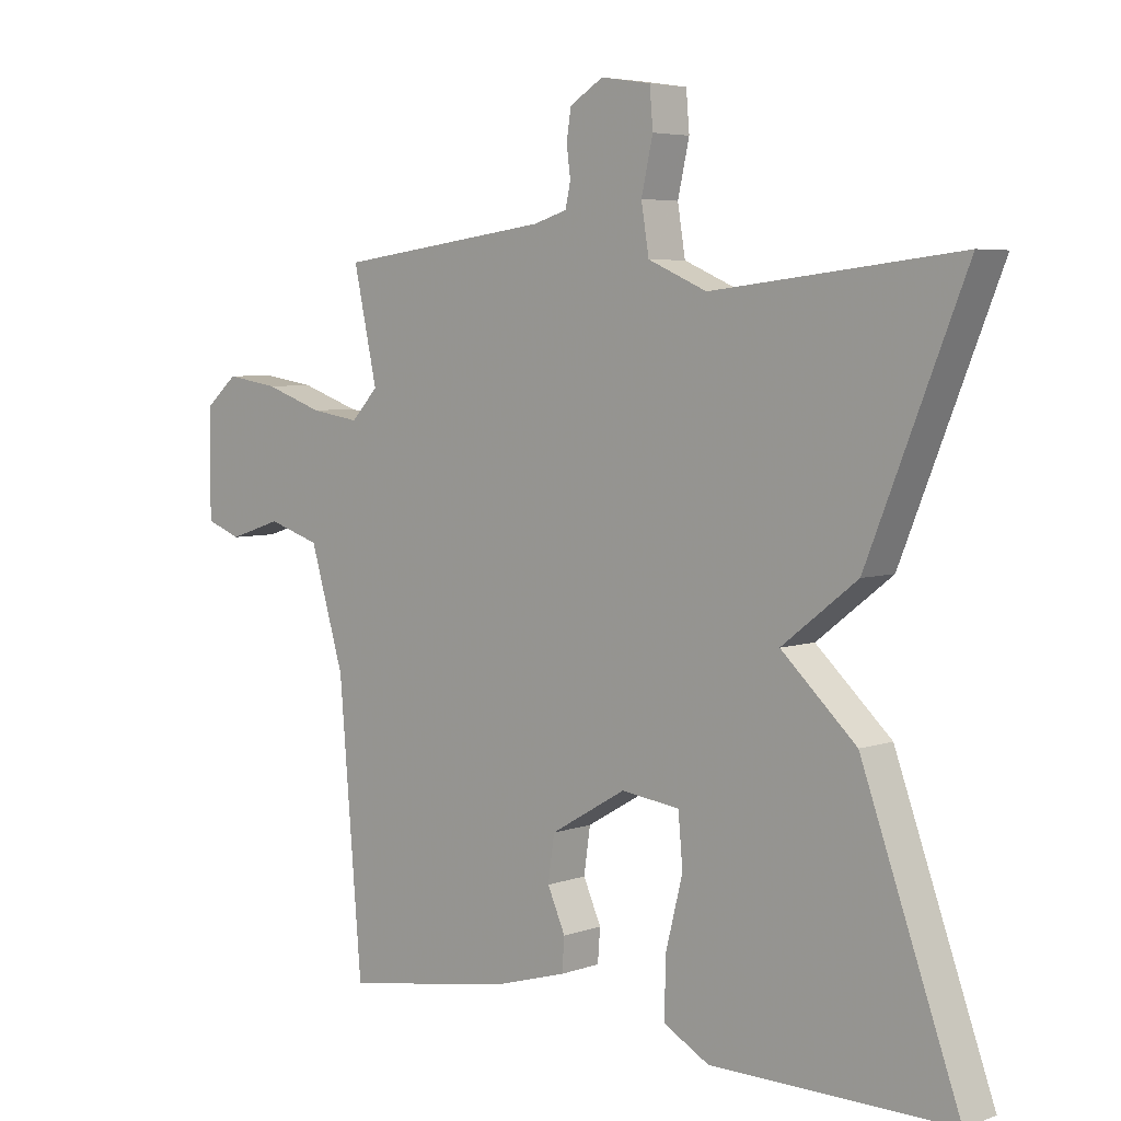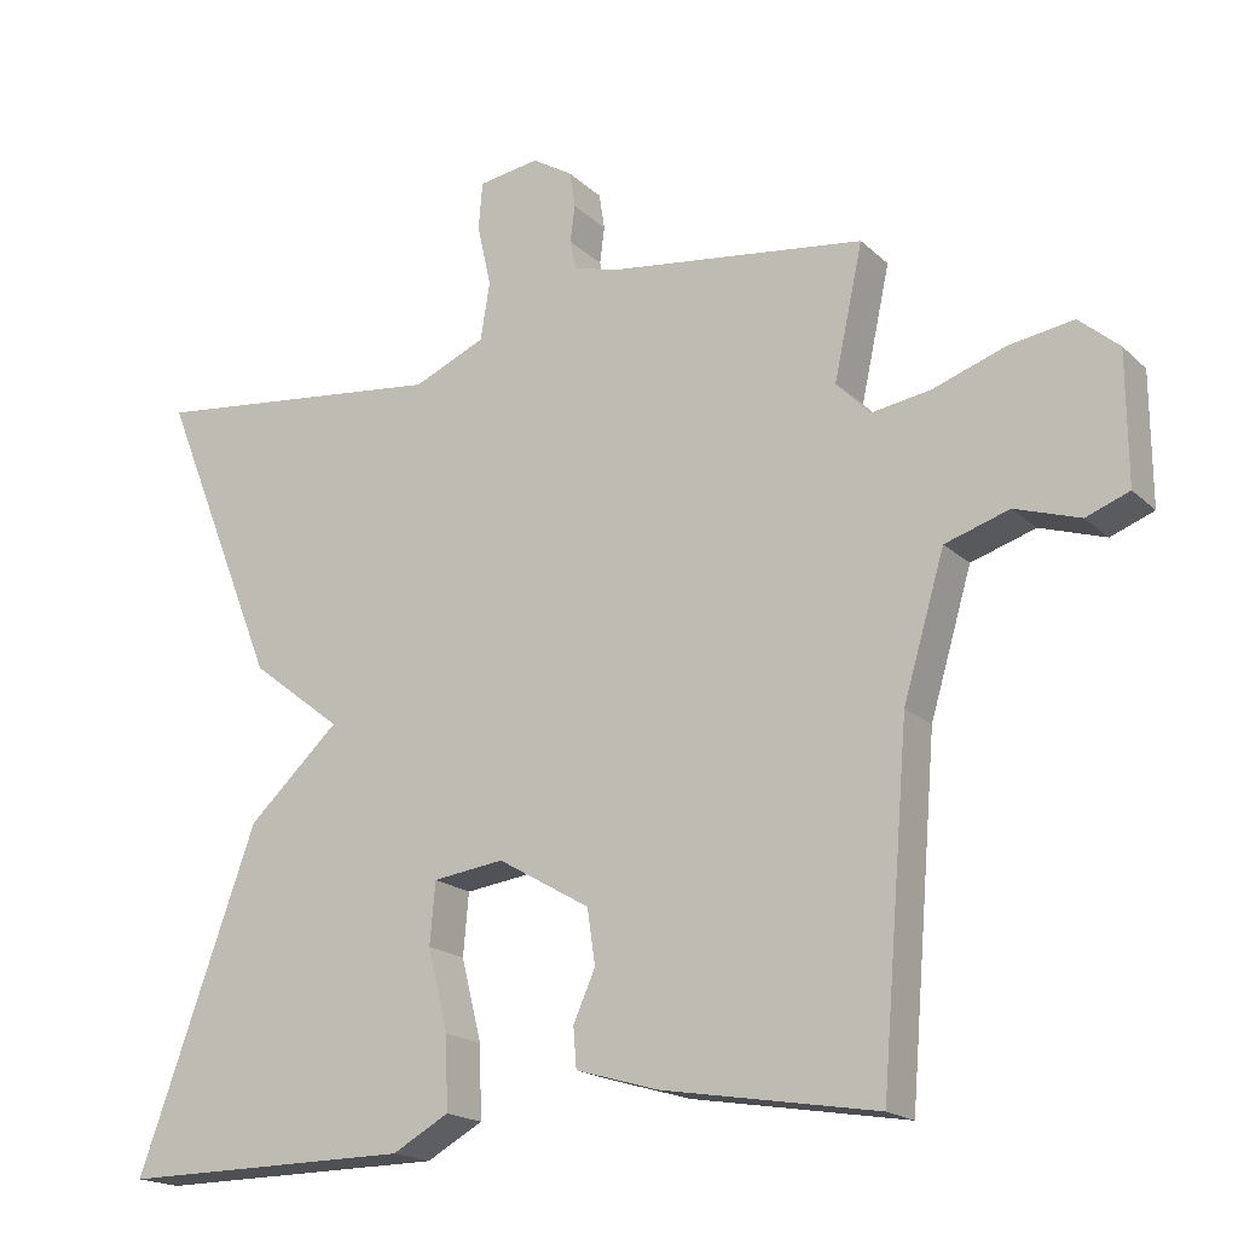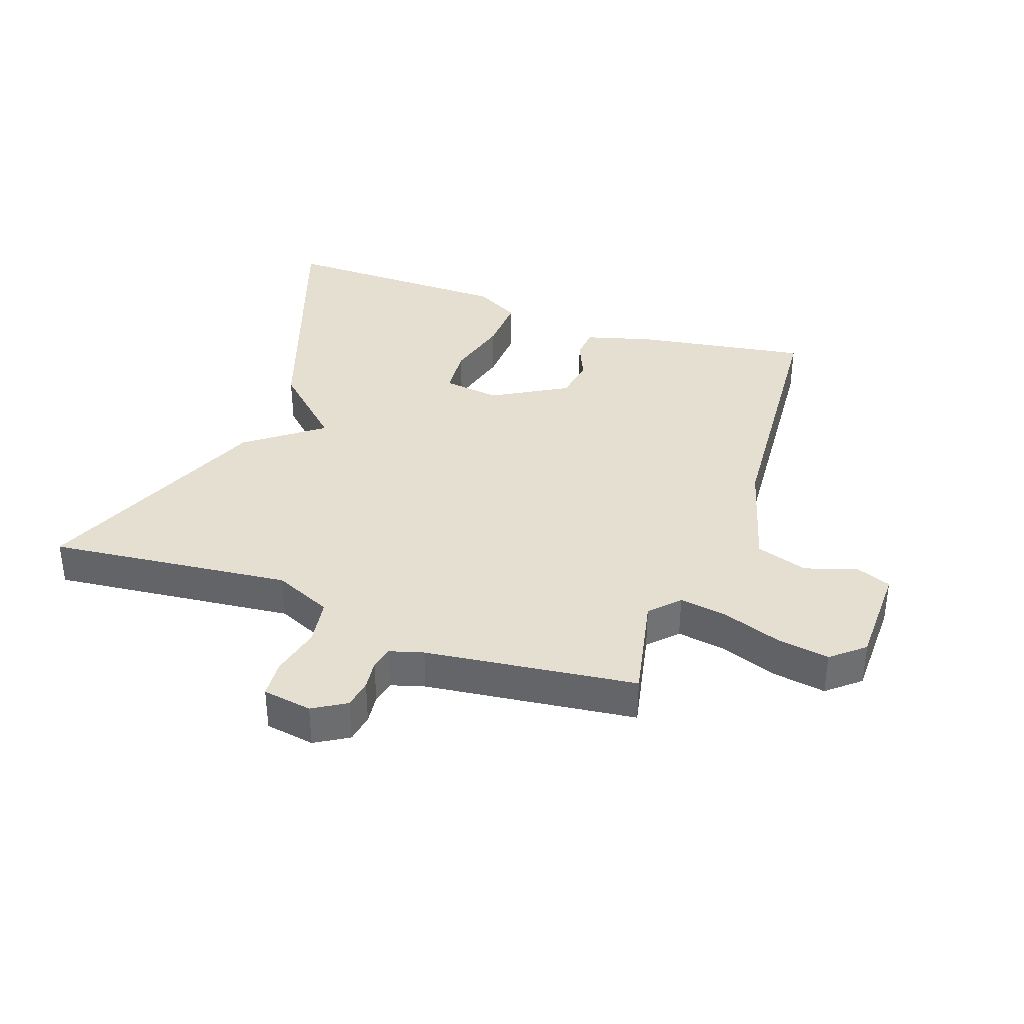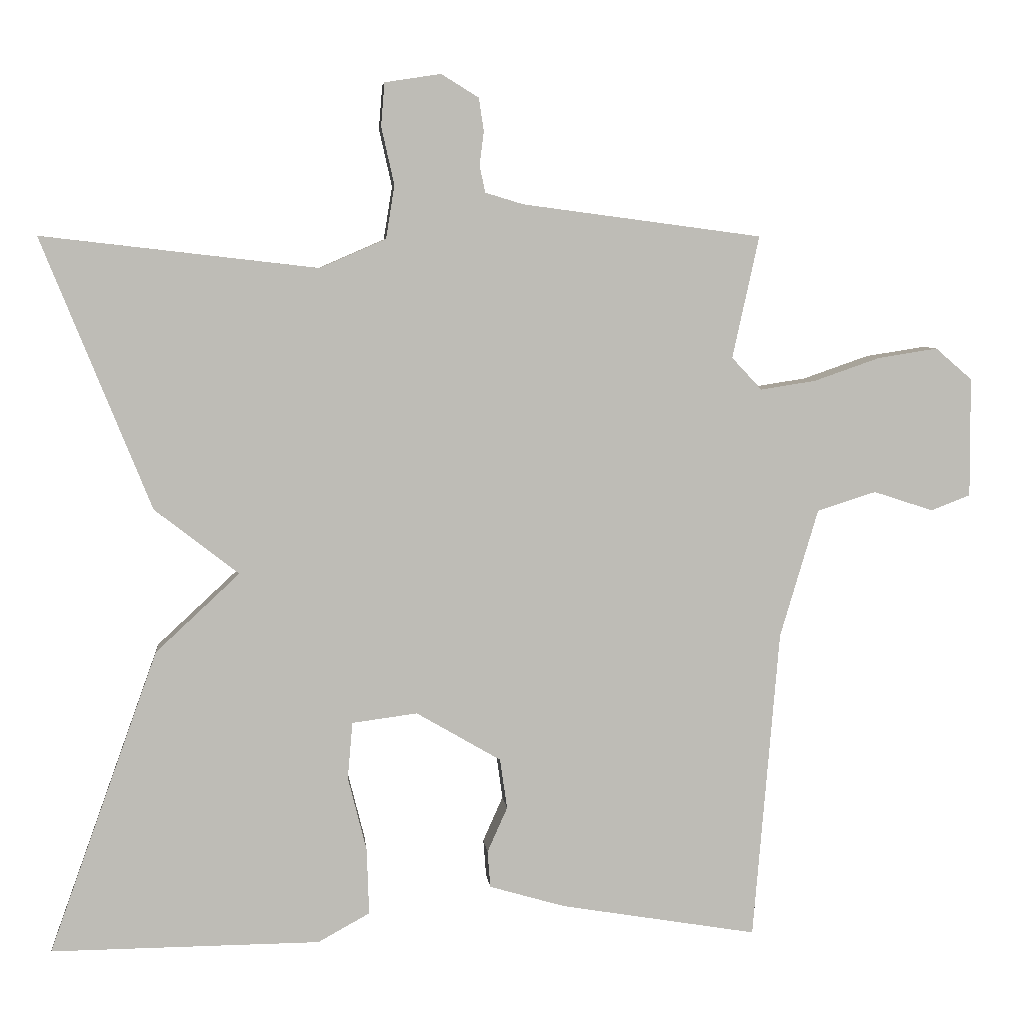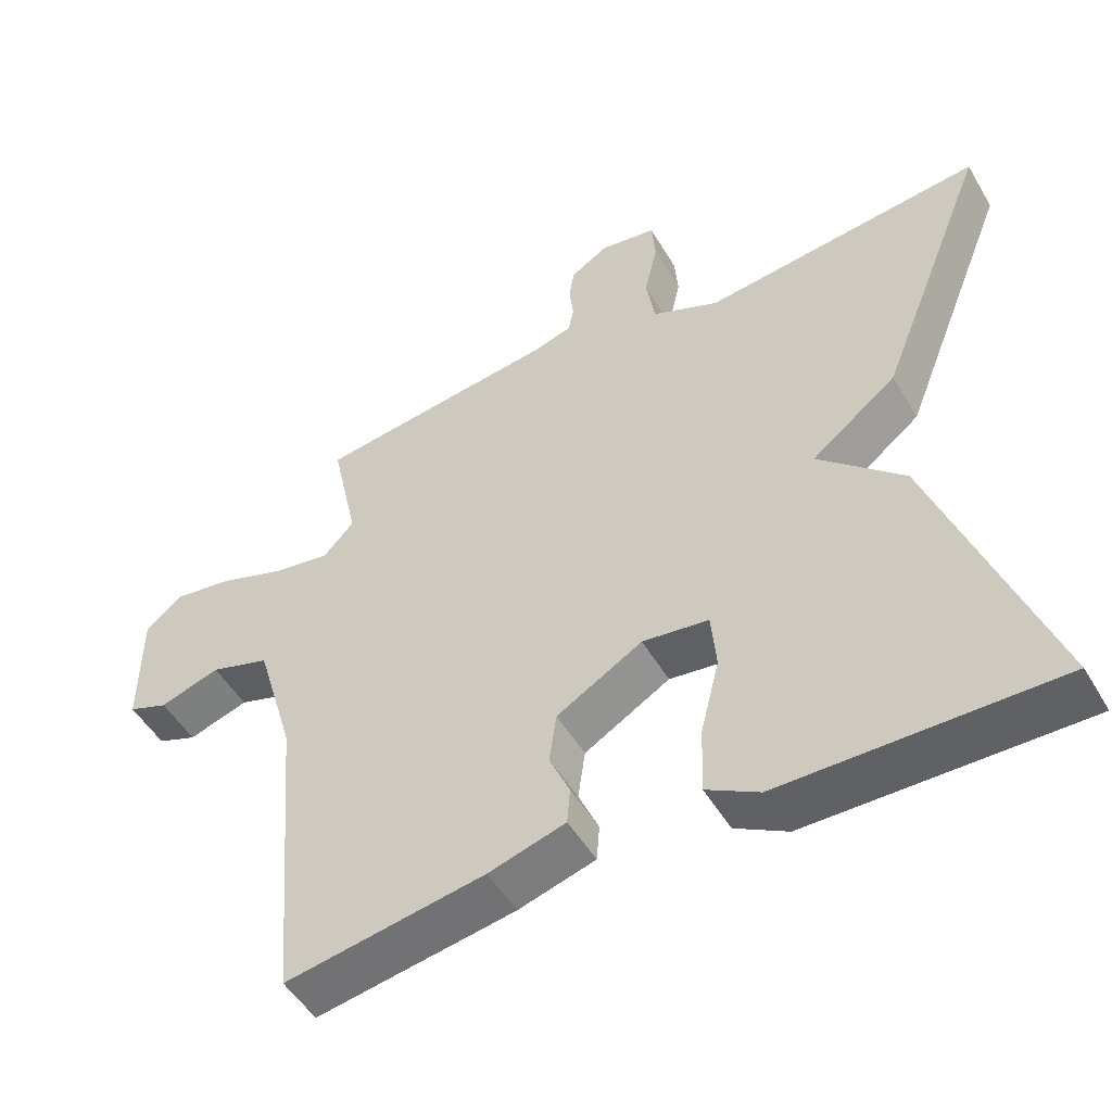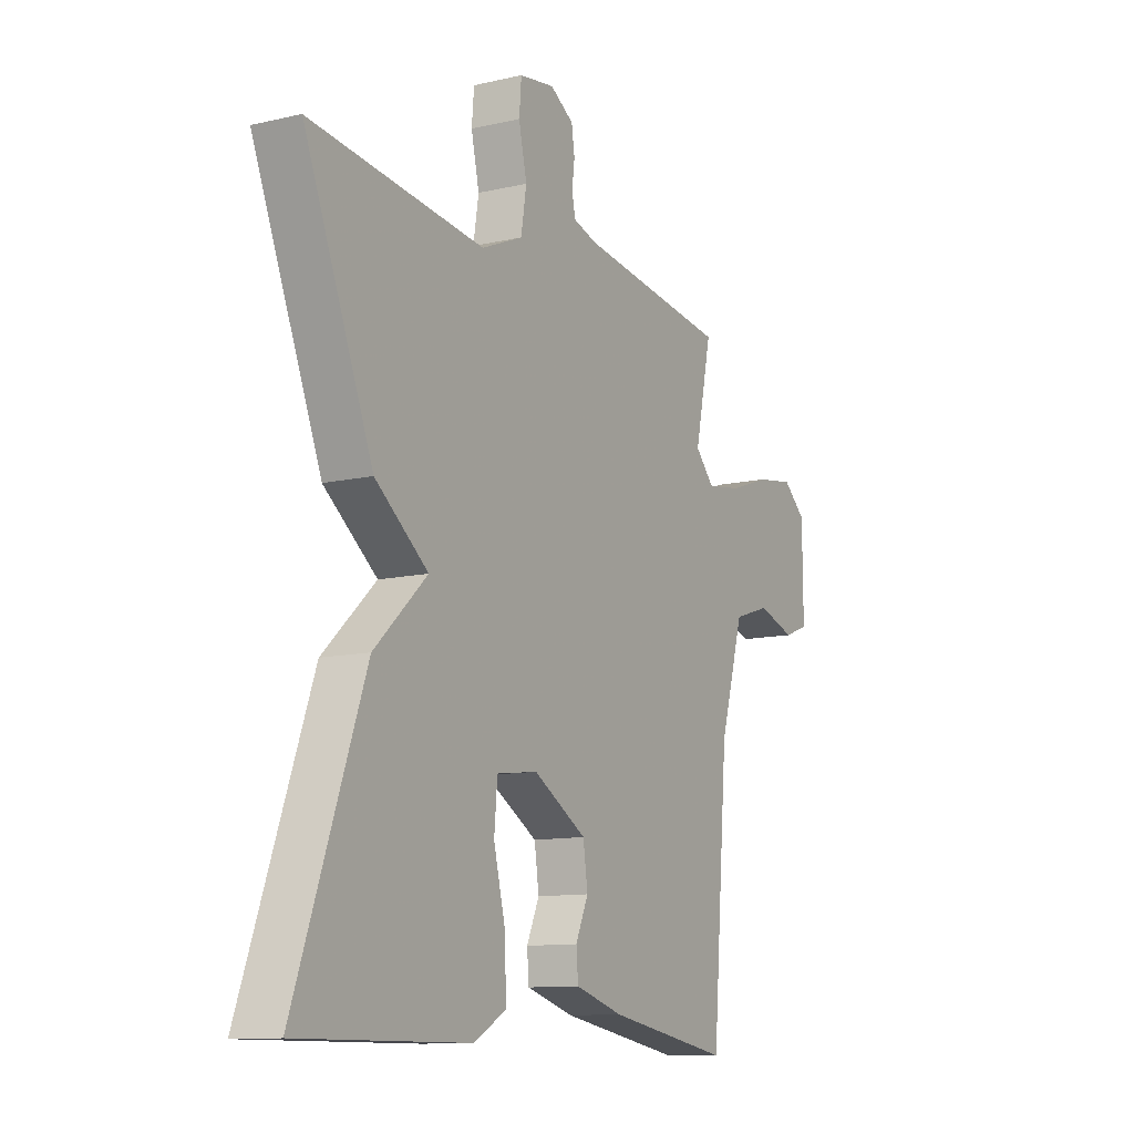
<metadata>
{"format":"obj","ext":"obj","renderer":"f3d","projection":"perspective","resolution":1024,"background":"white","views":[{"elev":5.1,"azim":-137.7,"up":"+Z"},{"elev":-18.5,"azim":31.0,"up":"+Z"},{"elev":36.6,"azim":19.9,"up":"+Y"},{"elev":5.9,"azim":-5.6,"up":"+Z"},{"elev":-50.4,"azim":-150.4,"up":"+Z"},{"elev":-11.4,"azim":-60.6,"up":"+Z"}]}
</metadata>
<code>
v -0.5 0.07 -0.5
v -0.348 0.07 -0.077
v -0.231 0.07 0.032
v -0.348 0.07 0.123
v -0.5 0.07 0.5
v -0.116 0.07 0.456
v -0.024 0.07 0.496
v -0.012 0.07 0.57
v -0.03 0.07 0.65
v -0.025 0.07 0.71
v 0.053 0.07 0.722
v 0.105 0.07 0.69
v 0.112 0.07 0.644
v 0.106 0.07 0.597
v 0.114 0.07 0.56
v 0.167 0.07 0.544
v 0.5 0.07 0.5
v 0.463 0.07 0.33
v 0.505 0.07 0.285
v 0.582 0.07 0.297
v 0.674 0.07 0.329
v 0.757 0.07 0.342
v 0.808 0.07 0.298
v 0.809 0.07 0.132
v 0.754 0.07 0.111
v 0.671 0.07 0.138
v 0.589 0.07 0.112
v 0.536 0.07 -0.067
v 0.5 0.07 -0.5
v 0.226 0.07 -0.454
v 0.12 0.07 -0.423
v 0.116 0.07 -0.372
v 0.144 0.07 -0.309
v 0.134 0.07 -0.239
v 0.016 0.07 -0.17
v -0.075 0.07 -0.182
v -0.082 0.07 -0.261
v -0.056 0.07 -0.365
v -0.053 0.07 -0.457
v -0.125 0.07 -0.497
v -0.5 0 -0.5
v -0.348 0 -0.077
v -0.231 0 0.032
v -0.348 0 0.123
v -0.5 0 0.5
v -0.116 0 0.456
v -0.024 0 0.496
v -0.012 0 0.57
v -0.03 0 0.65
v -0.025 0 0.71
v 0.053 0 0.722
v 0.105 0 0.69
v 0.112 0 0.644
v 0.106 0 0.597
v 0.114 0 0.56
v 0.167 0 0.544
v 0.5 0 0.5
v 0.463 0 0.33
v 0.505 0 0.285
v 0.582 0 0.297
v 0.674 0 0.329
v 0.757 0 0.342
v 0.808 0 0.298
v 0.809 0 0.132
v 0.754 0 0.111
v 0.671 0 0.138
v 0.589 0 0.112
v 0.536 0 -0.067
v 0.5 0 -0.5
v 0.226 0 -0.454
v 0.12 0 -0.423
v 0.116 0 -0.372
v 0.144 0 -0.309
v 0.134 0 -0.239
v 0.016 0 -0.17
v -0.075 0 -0.182
v -0.082 0 -0.261
v -0.056 0 -0.365
v -0.053 0 -0.457
v -0.125 0 -0.497
f 1 2 3
f 40 1 3
f 39 40 3
f 38 39 3
f 37 38 3
f 36 37 3
f 35 36 3
f 34 35 3
f 31 32 33
f 30 31 33
f 29 30 33
f 28 29 33
f 27 28 33 34
f 24 25 26
f 23 24 26
f 22 23 26
f 21 22 26
f 20 21 26
f 19 20 26 27
f 4 5 6
f 3 4 6
f 34 3 6
f 27 34 6
f 19 27 6
f 18 19 6
f 12 13 14
f 11 12 14
f 10 11 14
f 9 10 14
f 8 9 14
f 7 8 14 15
f 18 6 7
f 17 18 7
f 16 17 7
f 7 15 16
f 43 42 41
f 43 41 80
f 43 80 79
f 43 79 78
f 43 78 77
f 43 77 76
f 43 76 75
f 43 75 74
f 73 72 71
f 73 71 70
f 73 70 69
f 73 69 68
f 74 73 68 67
f 66 65 64
f 66 64 63
f 66 63 62
f 66 62 61
f 66 61 60
f 67 66 60 59
f 46 45 44
f 46 44 43
f 46 43 74
f 46 74 67
f 46 67 59
f 46 59 58
f 54 53 52
f 54 52 51
f 54 51 50
f 54 50 49
f 54 49 48
f 55 54 48 47
f 47 46 58
f 47 58 57
f 47 57 56
f 56 55 47
f 1 41 42 2
f 2 42 43 3
f 3 43 44 4
f 4 44 45 5
f 5 45 46 6
f 6 46 47 7
f 7 47 48 8
f 8 48 49 9
f 9 49 50 10
f 10 50 51 11
f 11 51 52 12
f 12 52 53 13
f 13 53 54 14
f 14 54 55 15
f 15 55 56 16
f 16 56 57 17
f 17 57 58 18
f 18 58 59 19
f 19 59 60 20
f 20 60 61 21
f 21 61 62 22
f 22 62 63 23
f 23 63 64 24
f 24 64 65 25
f 25 65 66 26
f 26 66 67 27
f 27 67 68 28
f 28 68 69 29
f 29 69 70 30
f 30 70 71 31
f 31 71 72 32
f 32 72 73 33
f 33 73 74 34
f 34 74 75 35
f 35 75 76 36
f 36 76 77 37
f 37 77 78 38
f 38 78 79 39
f 39 79 80 40
f 40 80 41 1

</code>
